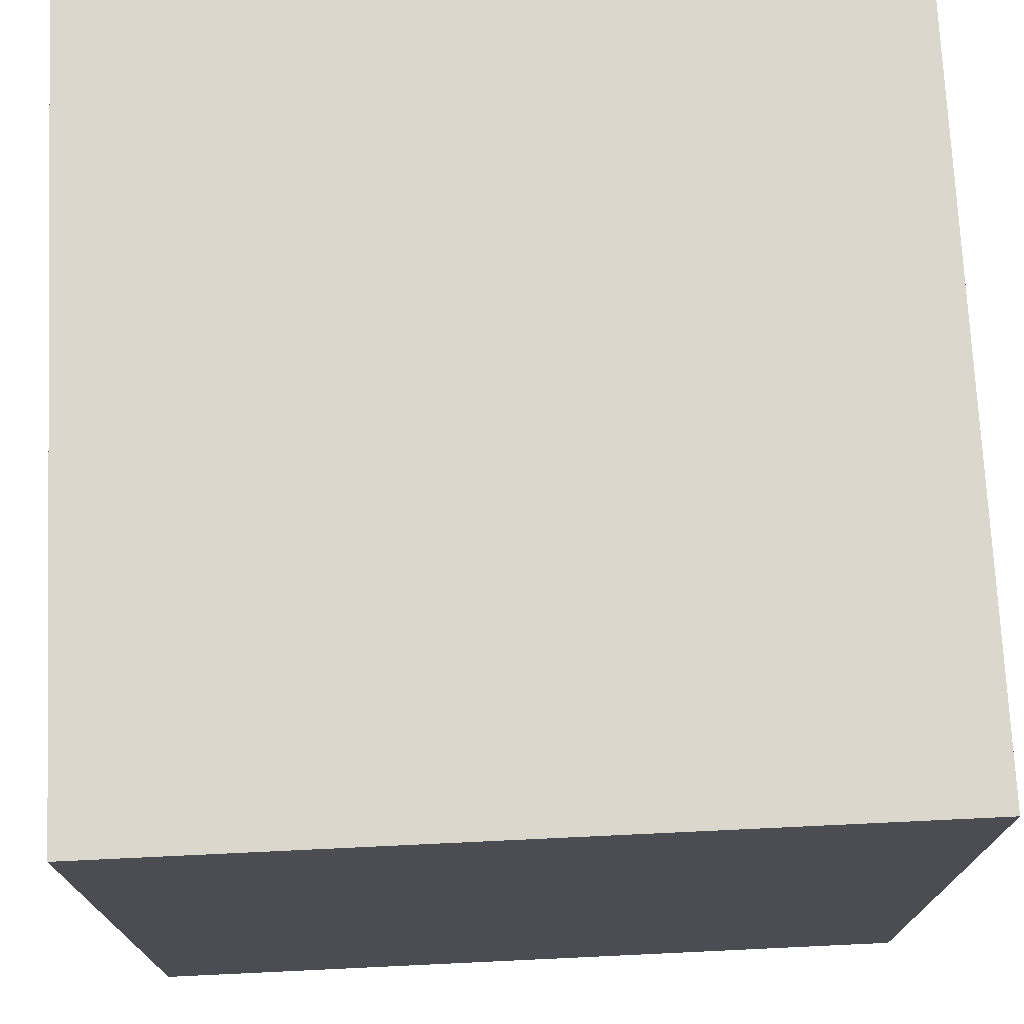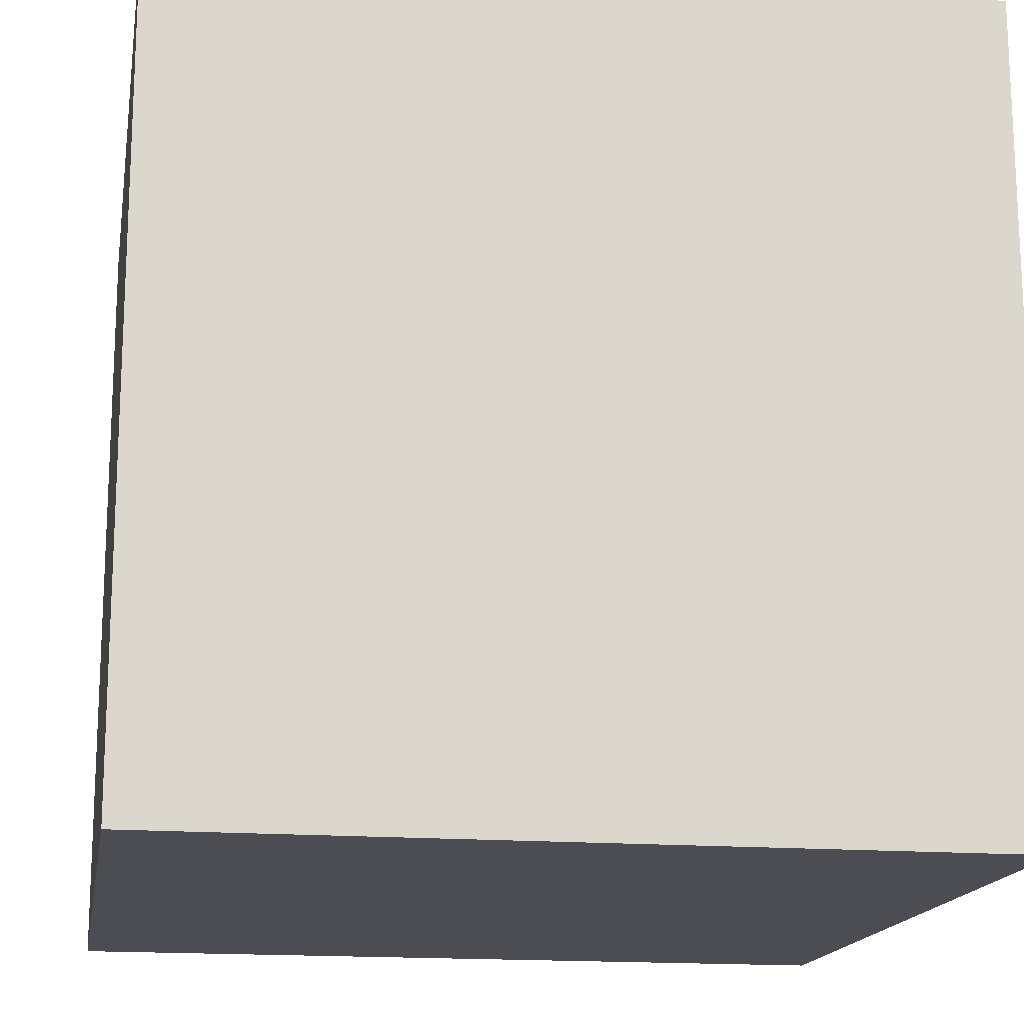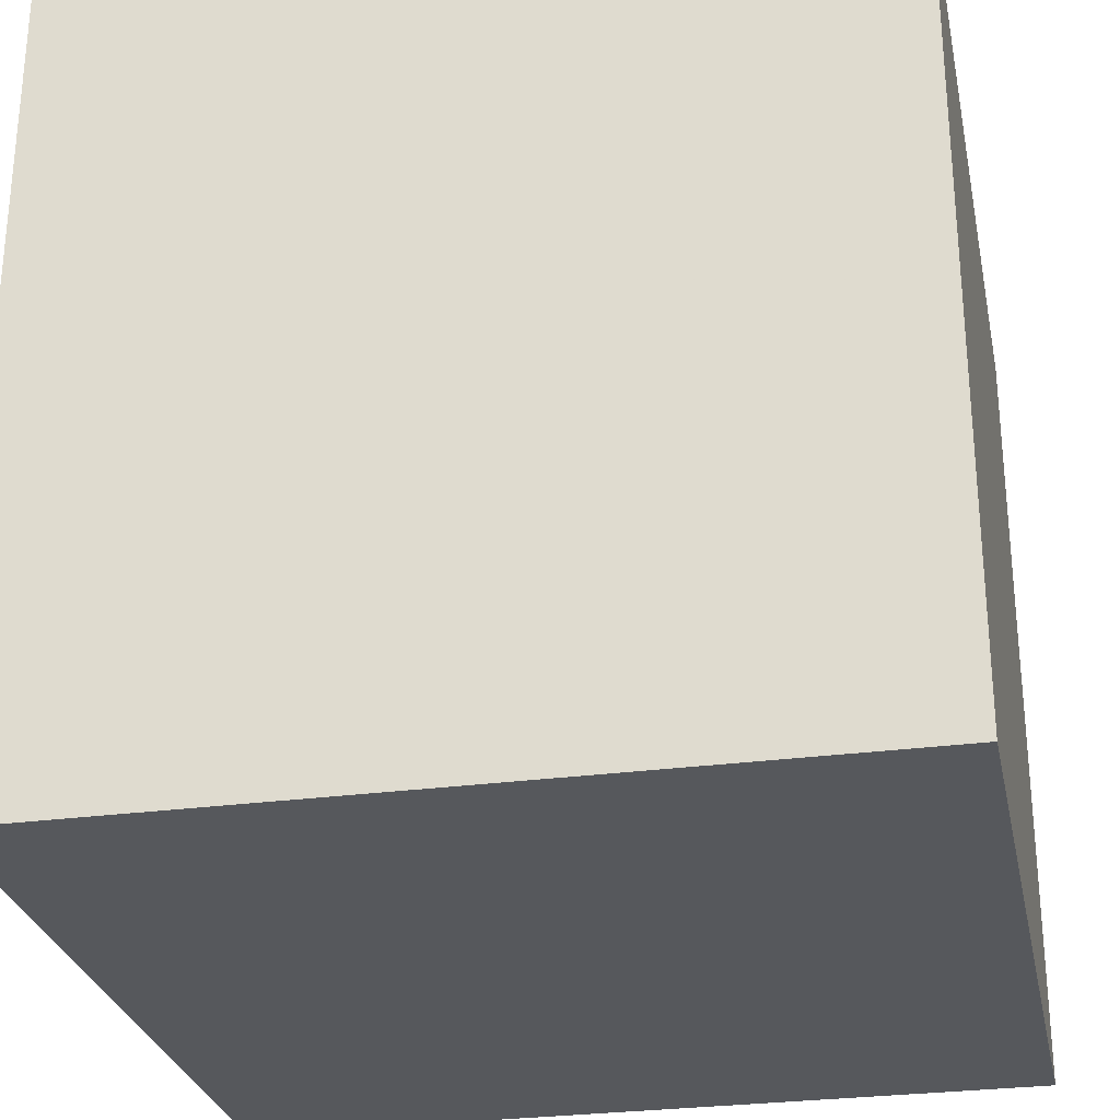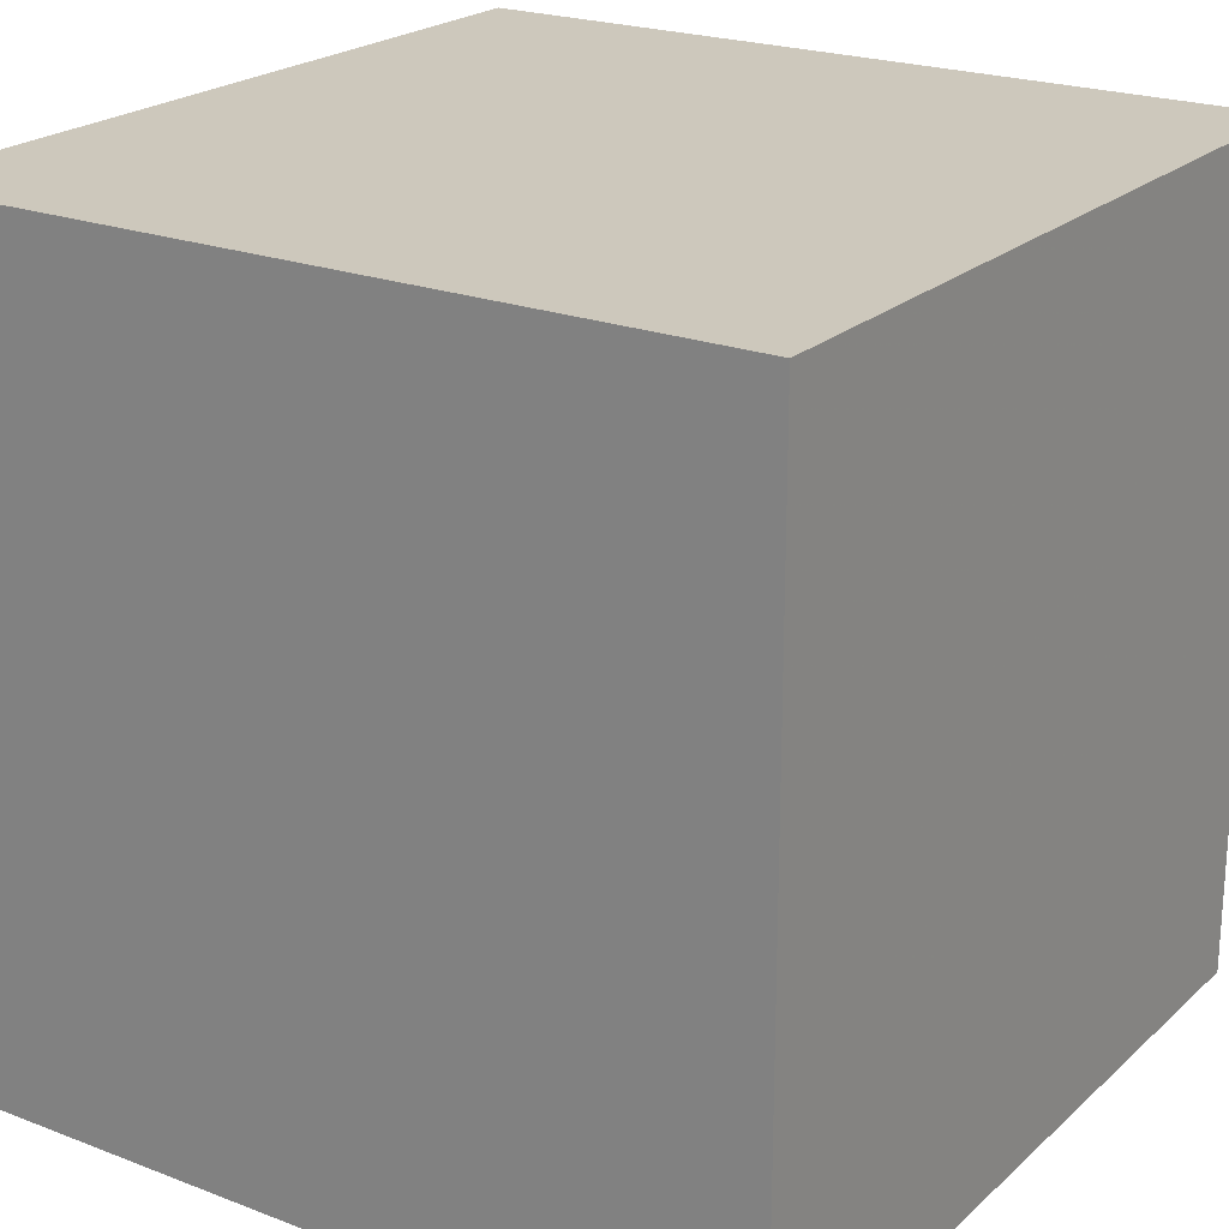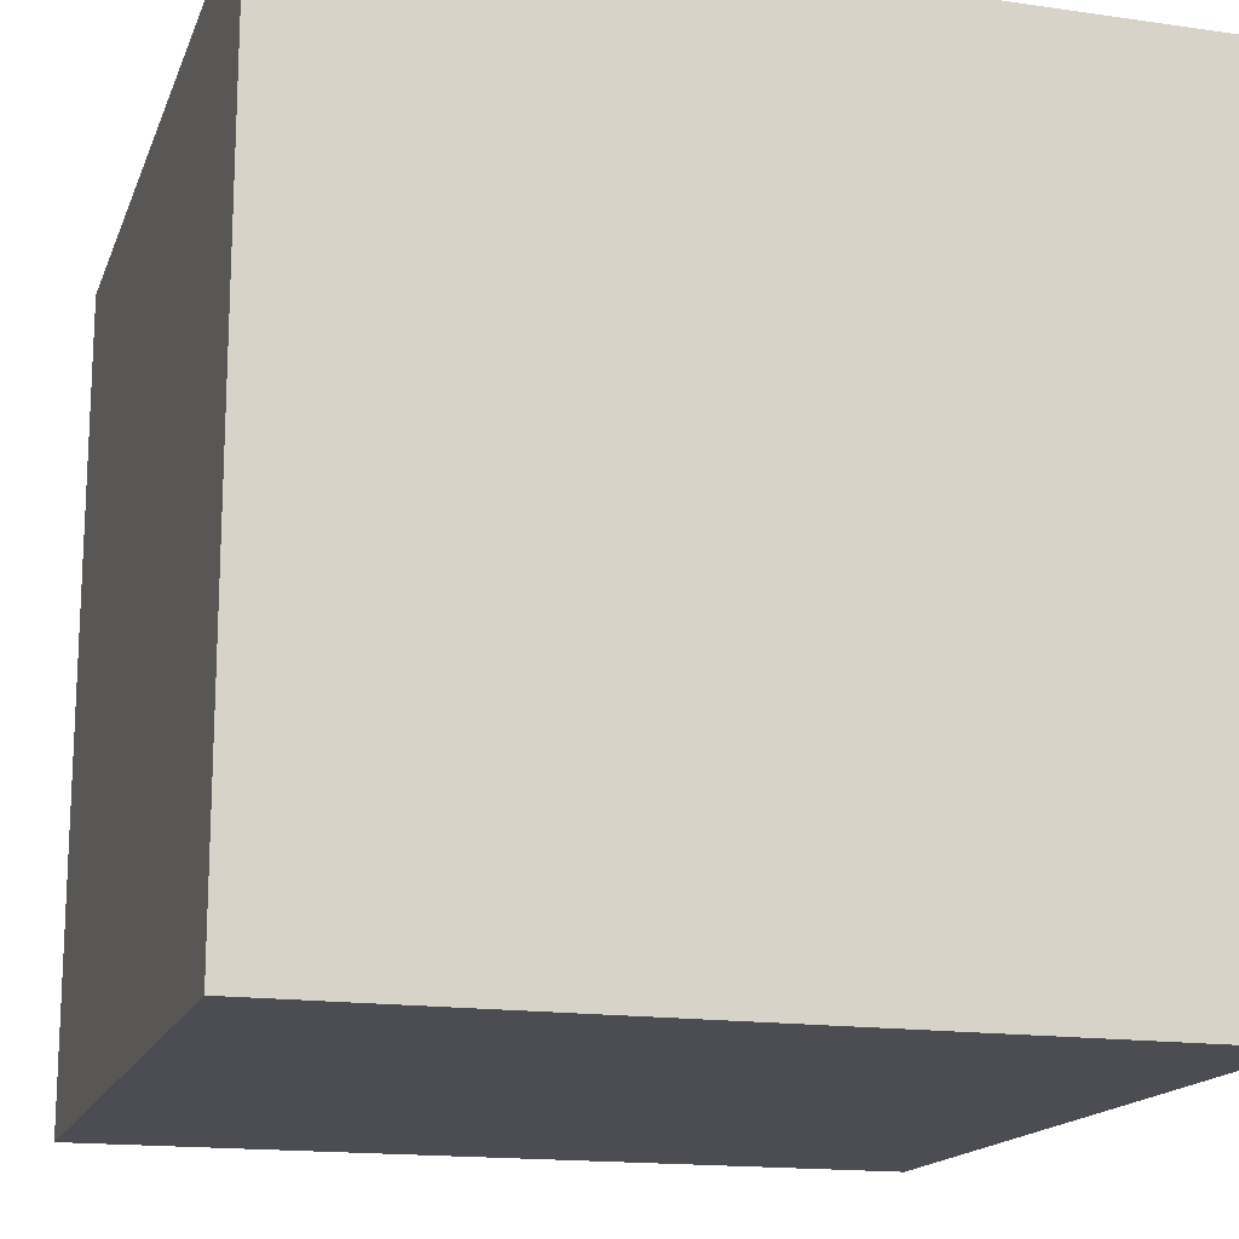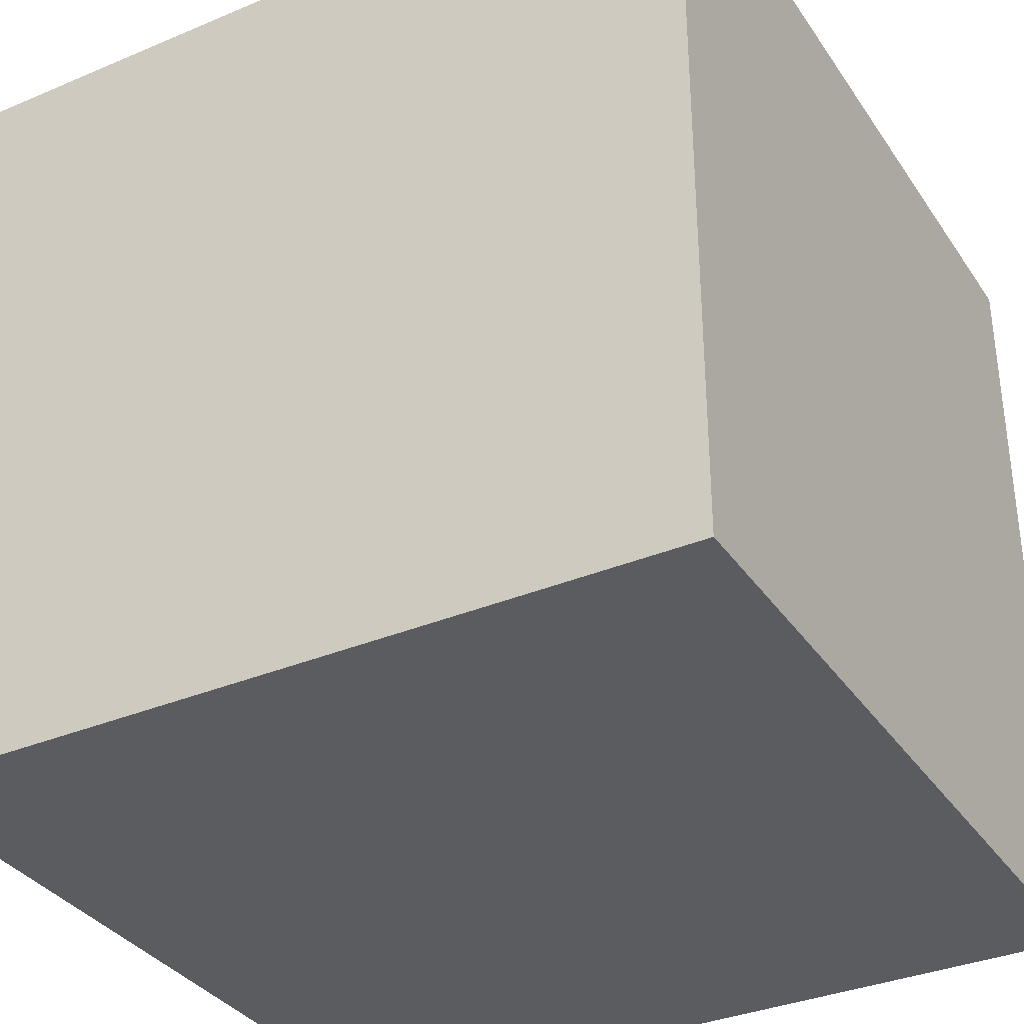
<metadata>
{"format":"obj","ext":"obj","renderer":"f3d","projection":"perspective","resolution":1024,"background":"white","views":[{"elev":73.4,"azim":177.3,"up":"+Y"},{"elev":-16.4,"azim":-9.5,"up":"+Y"},{"elev":-28.2,"azim":-78.5,"up":"+Z"},{"elev":22.1,"azim":33.7,"up":"+Z"},{"elev":-16.3,"azim":163.5,"up":"+Z"},{"elev":-34.7,"azim":119.4,"up":"+Z"}]}
</metadata>
<code>
g parts_col_0133
v -17.61 -17.61 -17.61
v 17.61 17.61 -17.61
v -17.61 17.61 -17.61
v 17.61 -17.61 -17.61
v -17.61 17.61 -17.61
v -17.61 -17.61 17.61
v -17.61 17.61 17.61
v 17.61 -17.61 17.61
v 17.61 17.61 17.61
v 17.61 17.61 -17.61
v -17.61 -17.61 17.61
v 17.61 -17.61 17.61
v -17.61 -17.61 -17.61
v -17.61 -17.61 17.61
v 17.61 -17.61 17.61
v 17.61 -17.61 -17.61
v 17.61 17.61 -17.61
v 17.61 17.61 17.61
v -17.61 17.61 17.61
v -17.61 17.61 -17.61
g parts_col_0133_0
f 3 2 1
f 2 4 1
f 1 6 5
f 6 7 5
f 9 8 4
f 10 9 4
f 9 7 11
f 12 9 11
f 15 14 13
f 16 15 13
f 19 18 17
f 20 19 17

</code>
